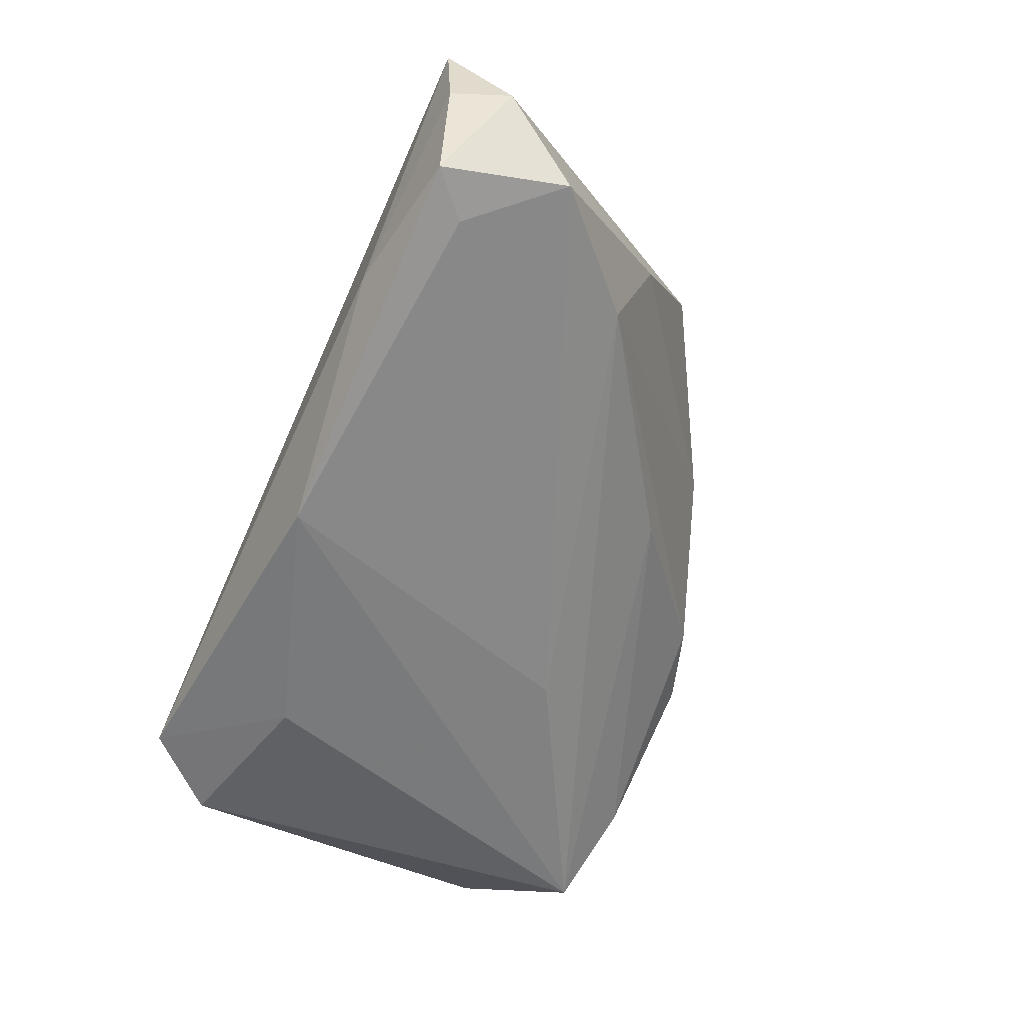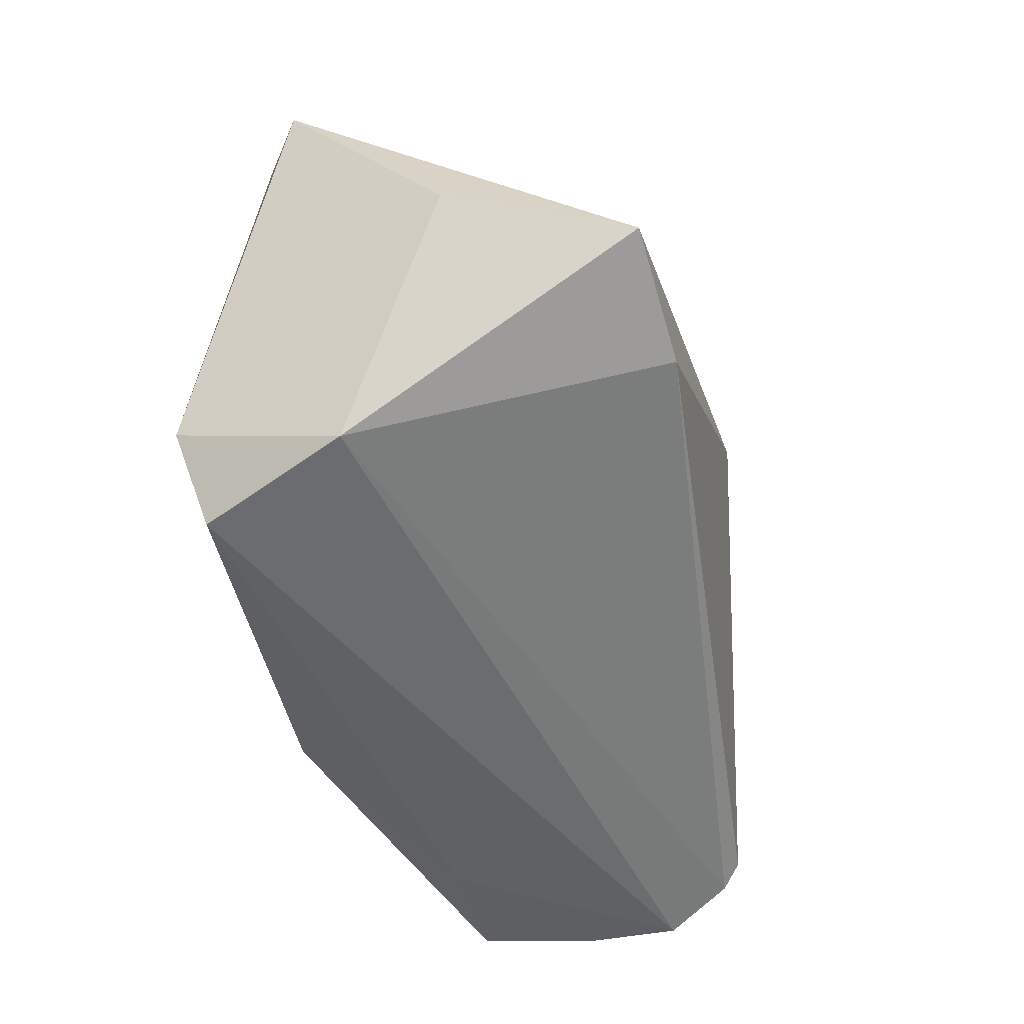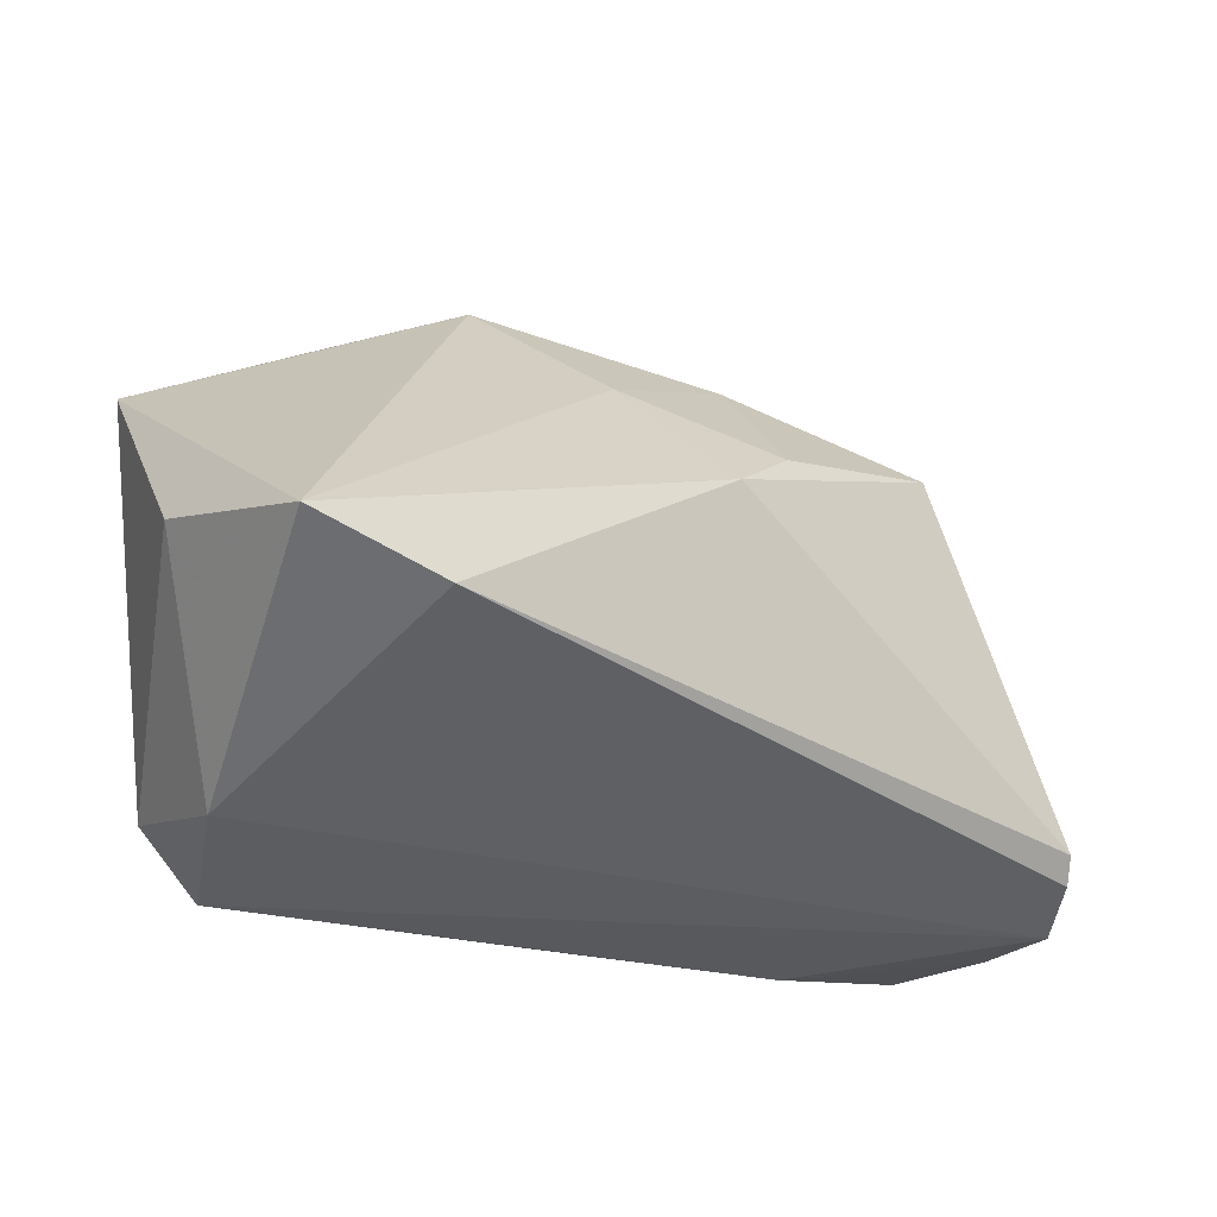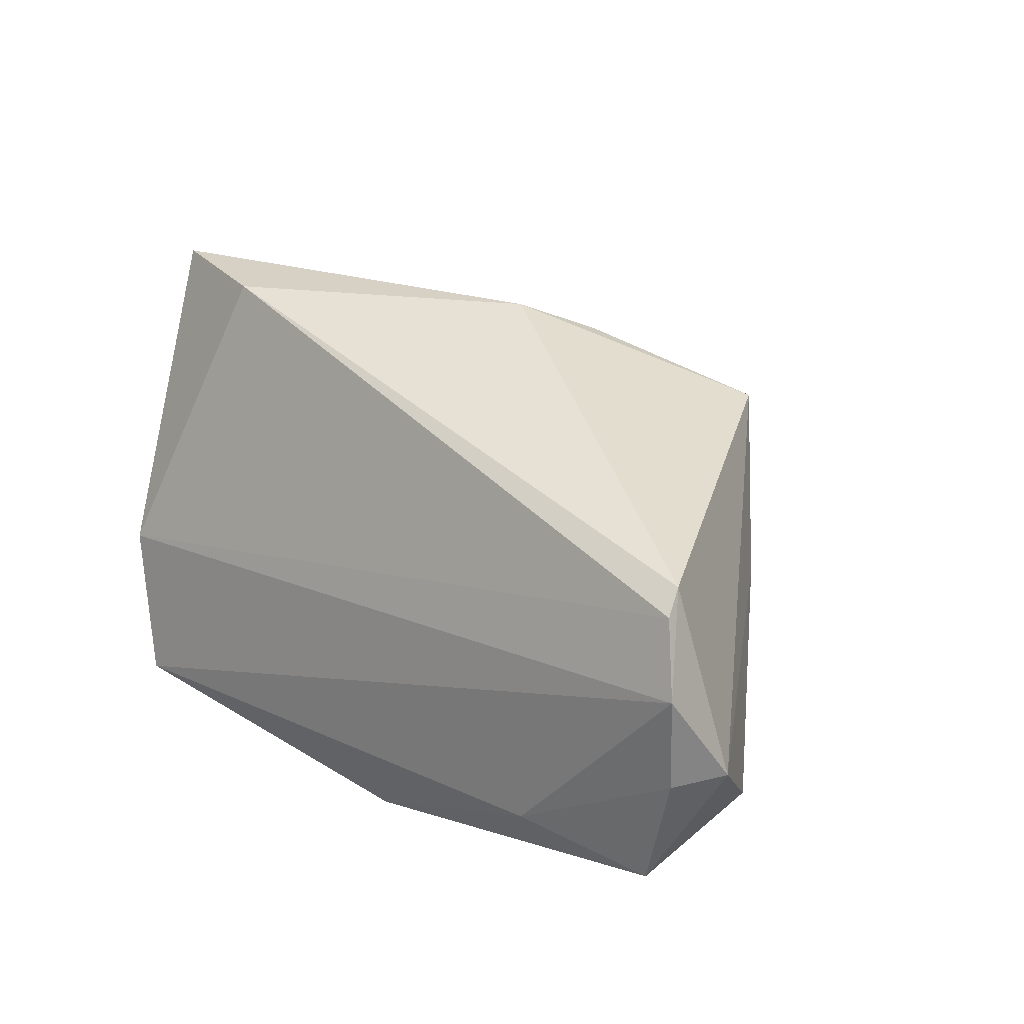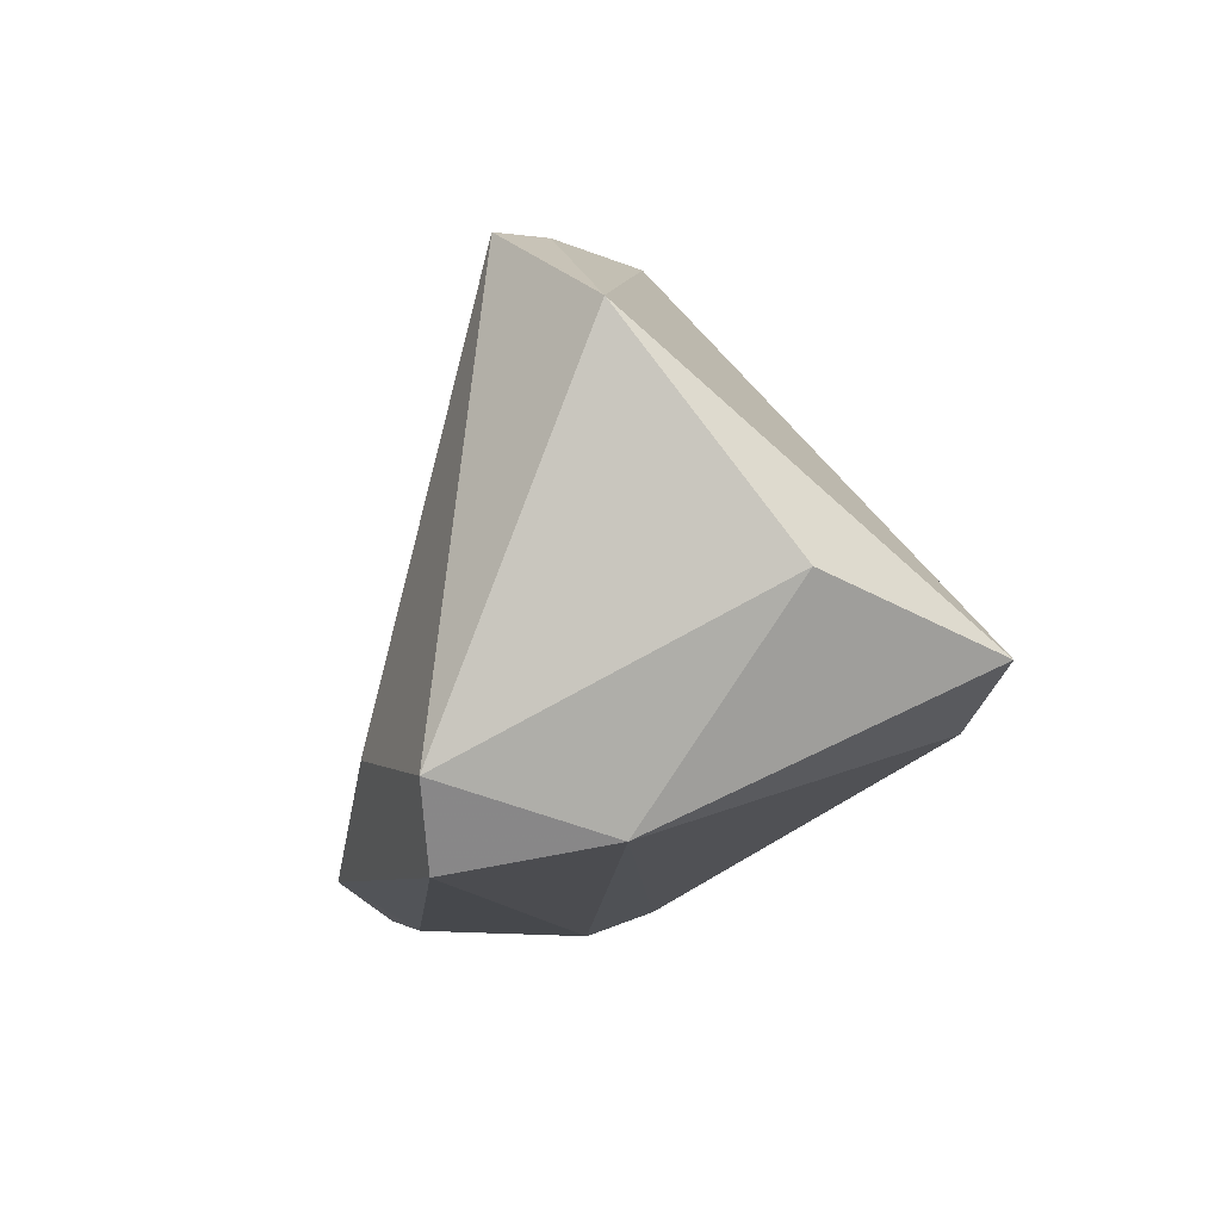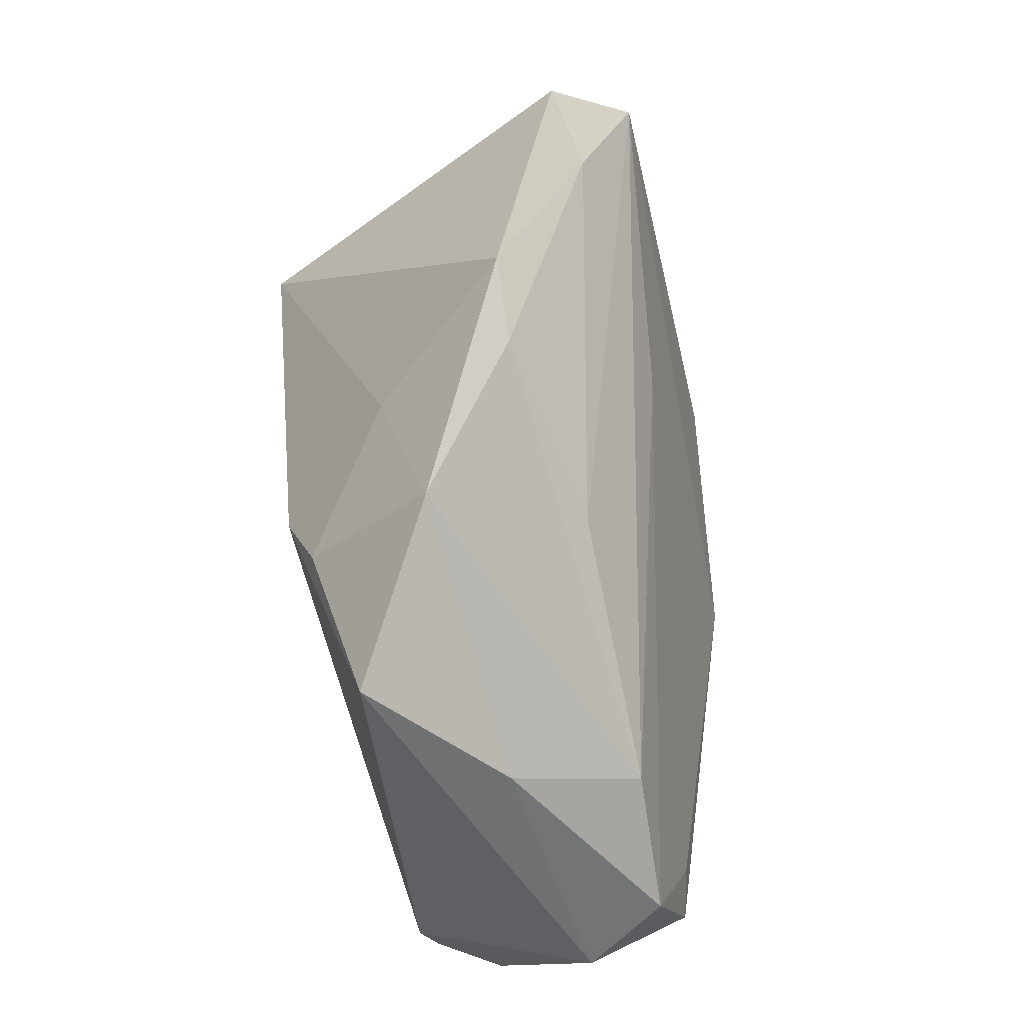
<metadata>
{"format":"obj","ext":"obj","renderer":"f3d","projection":"perspective","resolution":1024,"background":"white","views":[{"elev":-58.7,"azim":65.4,"up":"+Z"},{"elev":-48.0,"azim":-72.7,"up":"+Y"},{"elev":-26.6,"azim":-27.7,"up":"+Y"},{"elev":27.0,"azim":41.8,"up":"+Z"},{"elev":-11.5,"azim":-100.9,"up":"+Y"},{"elev":63.6,"azim":84.1,"up":"+Y"}]}
</metadata>
<code>
v -0.02847 0.03966 -0.01235
v -0.002153 0.02602 0.01712
v 0.04519 0.009846 0.00474
v -0.04352 -0.006188 0.03132
v 0.05597 -0.02038 0.01867
v 0.06301 -0.01869 -0.0045
v 0.05698 -0.02325 0.01626
v 0.06002 -0.02571 -0.004115
v 0.03566 0.0209 0.0229
v -0.05123 0.02591 -0.01094
v 0.05872 -0.008986 -0.01402
v -0.01302 0.04235 0.0006075
v -0.002674 0.03892 0.0001072
v -0.03825 -0.02421 -0.006161
v -0.05024 0.0008117 0.009236
v -0.03858 0.03614 -0.01996
v -0.02708 -0.01108 0.03132
v 0.05635 -0.02499 -0.0189
v 0.04506 0.004135 -0.01246
v 0.03858 -0.02748 -0.01732
v -0.01821 -0.01426 -0.03008
v -0.03277 -0.02748 -0.02451
v -0.03976 -0.0186 -0.02646
v 0.005856 0.009276 0.03132
v 0.01468 0.03273 0.01237
v 0.01109 -0.02408 -0.02979
v 0.06021 -0.02638 0.007793
v -0.00668 0.01834 -0.01999
v 0.01382 0.01543 0.02807
v 0.01608 0.02363 -0.008151
v 0.0511 -0.02008 -0.0194
f 15 4 10
f 10 4 12
f 22 21 26
f 21 16 26
f 4 15 14
f 14 17 4
f 18 8 20
f 20 26 18
f 22 26 20
f 4 17 24
f 24 17 5
f 1 16 10
f 10 12 1
f 22 14 23
f 23 21 22
f 23 14 15
f 23 16 21
f 23 15 10
f 10 16 23
f 5 17 7
f 17 14 7
f 6 8 18
f 18 11 6
f 5 6 9
f 9 24 5
f 18 26 31
f 31 11 18
f 28 26 16
f 16 19 28
f 28 19 11
f 28 31 26
f 11 31 28
f 25 12 2
f 2 12 4
f 4 24 2
f 27 14 22
f 27 7 14
f 22 20 27
f 27 20 8
f 8 6 27
f 5 7 27
f 27 6 5
f 13 12 25
f 25 19 13
f 13 1 12
f 3 6 11
f 3 9 6
f 11 19 3
f 3 19 25
f 25 9 3
f 25 2 29
f 29 2 24
f 29 9 25
f 24 9 29
f 1 13 30
f 30 13 19
f 16 1 30
f 30 19 16

</code>
